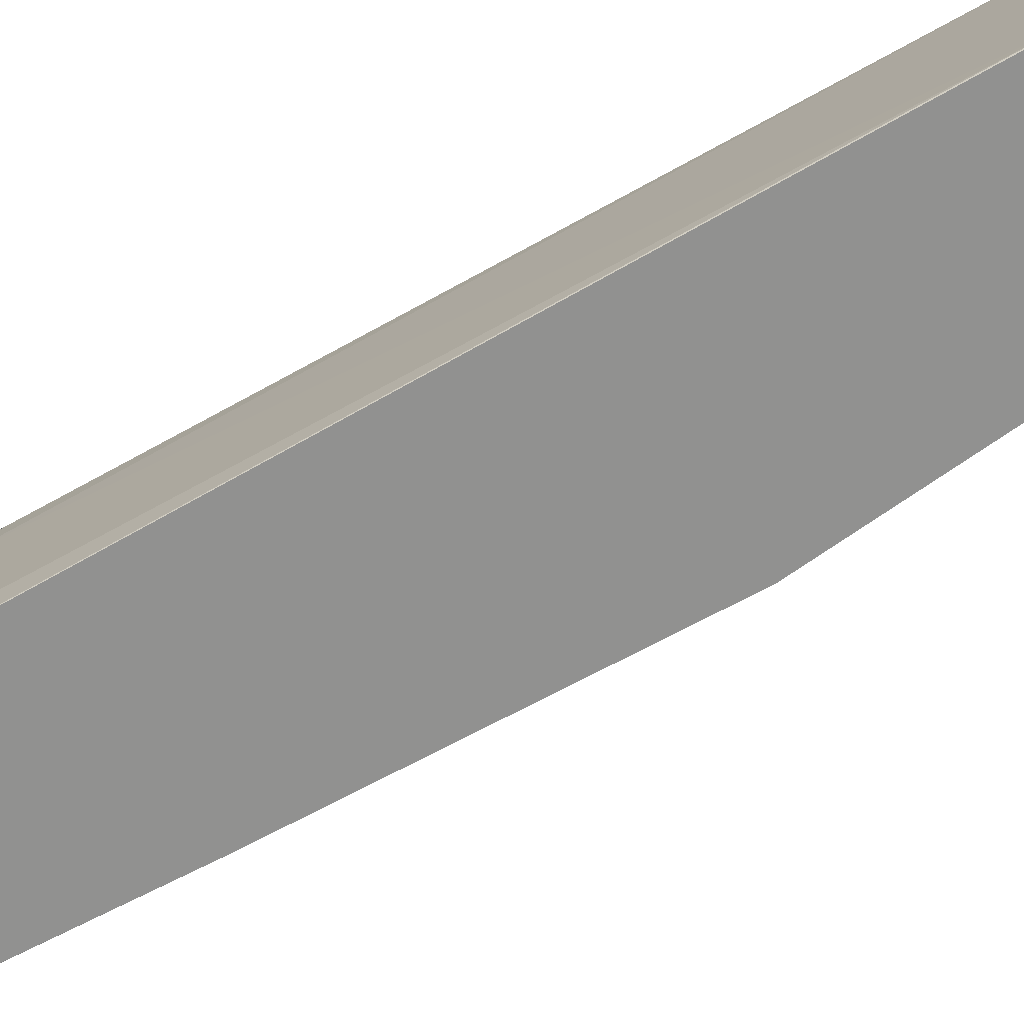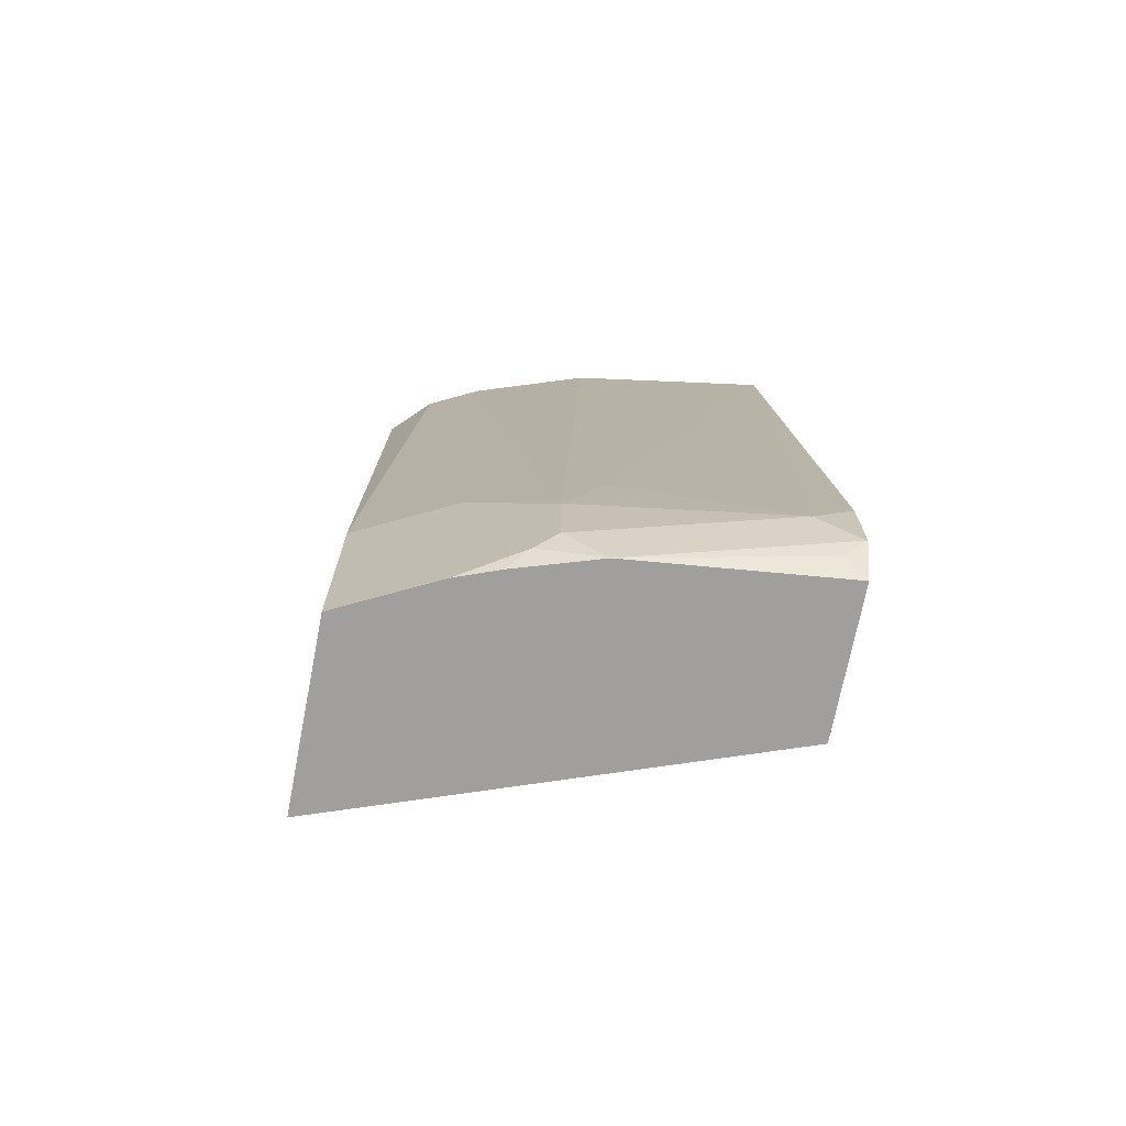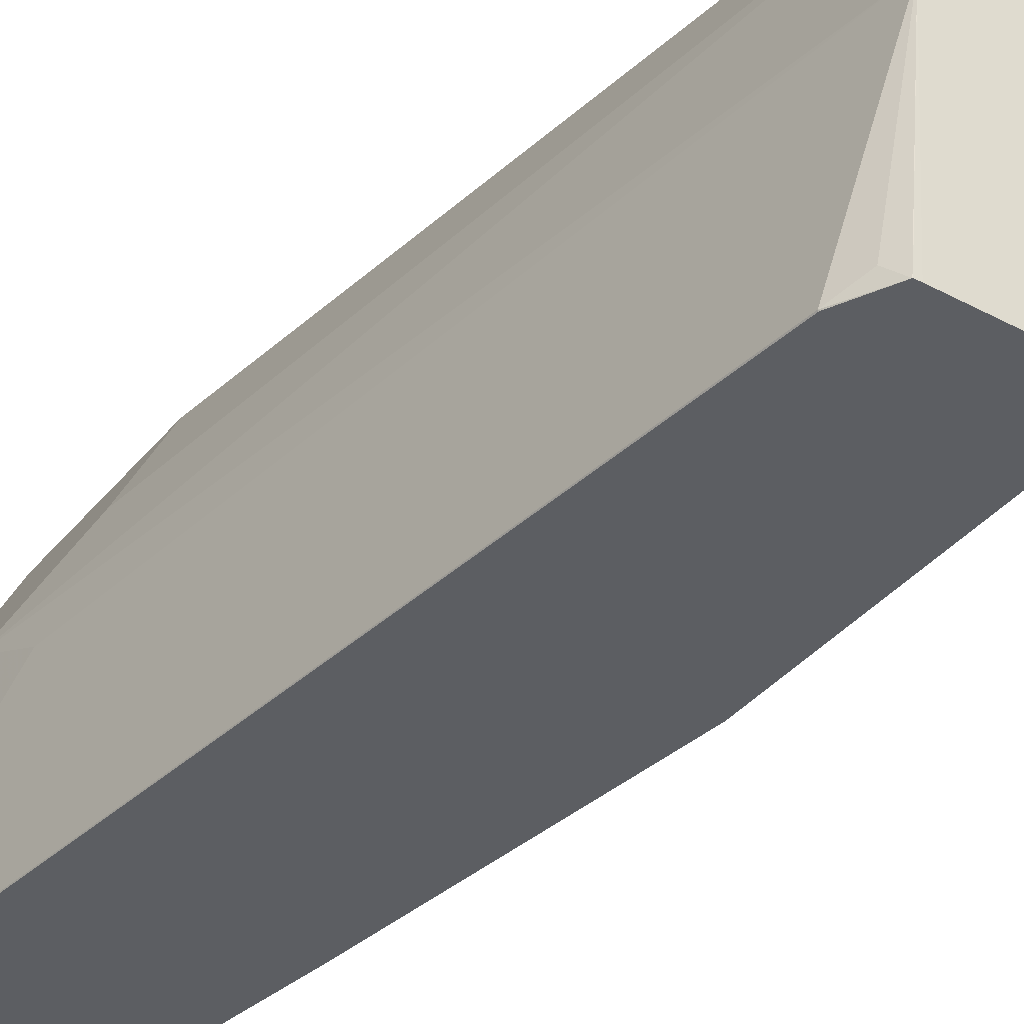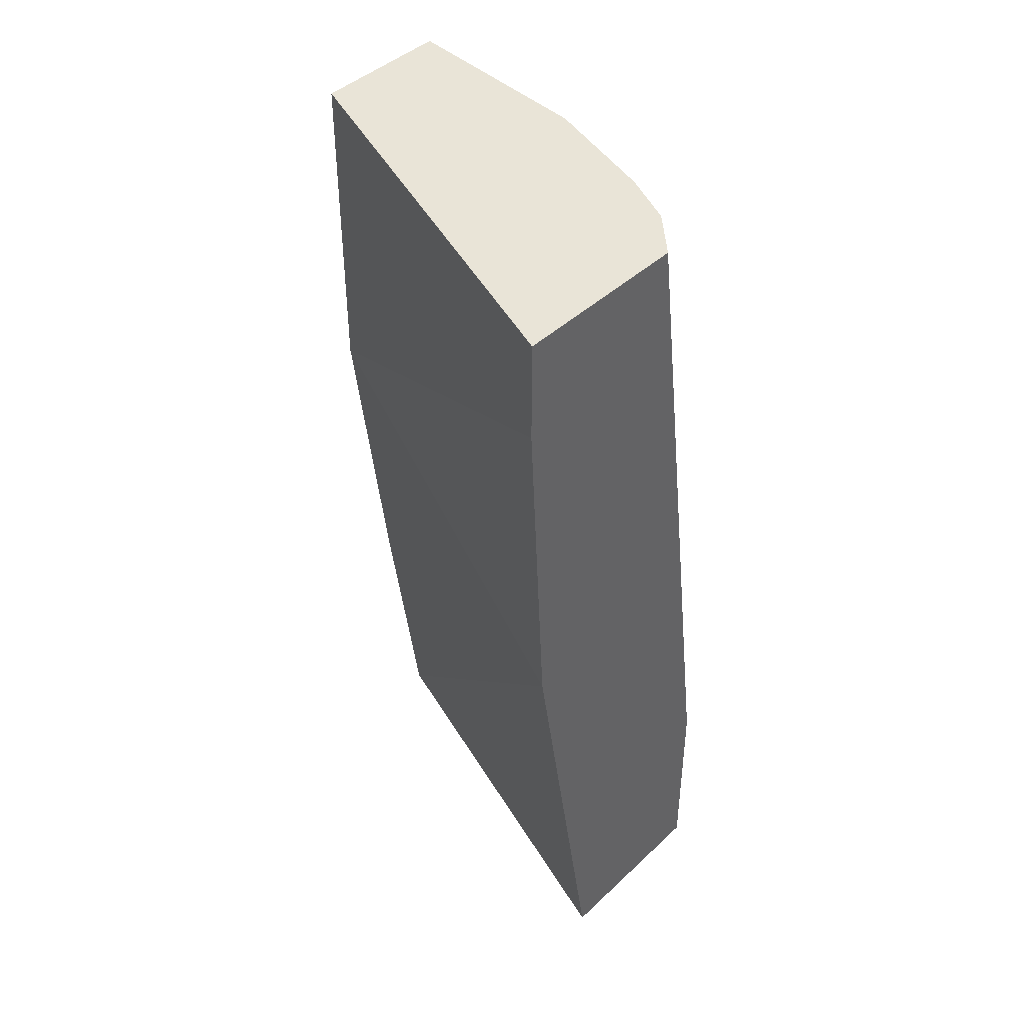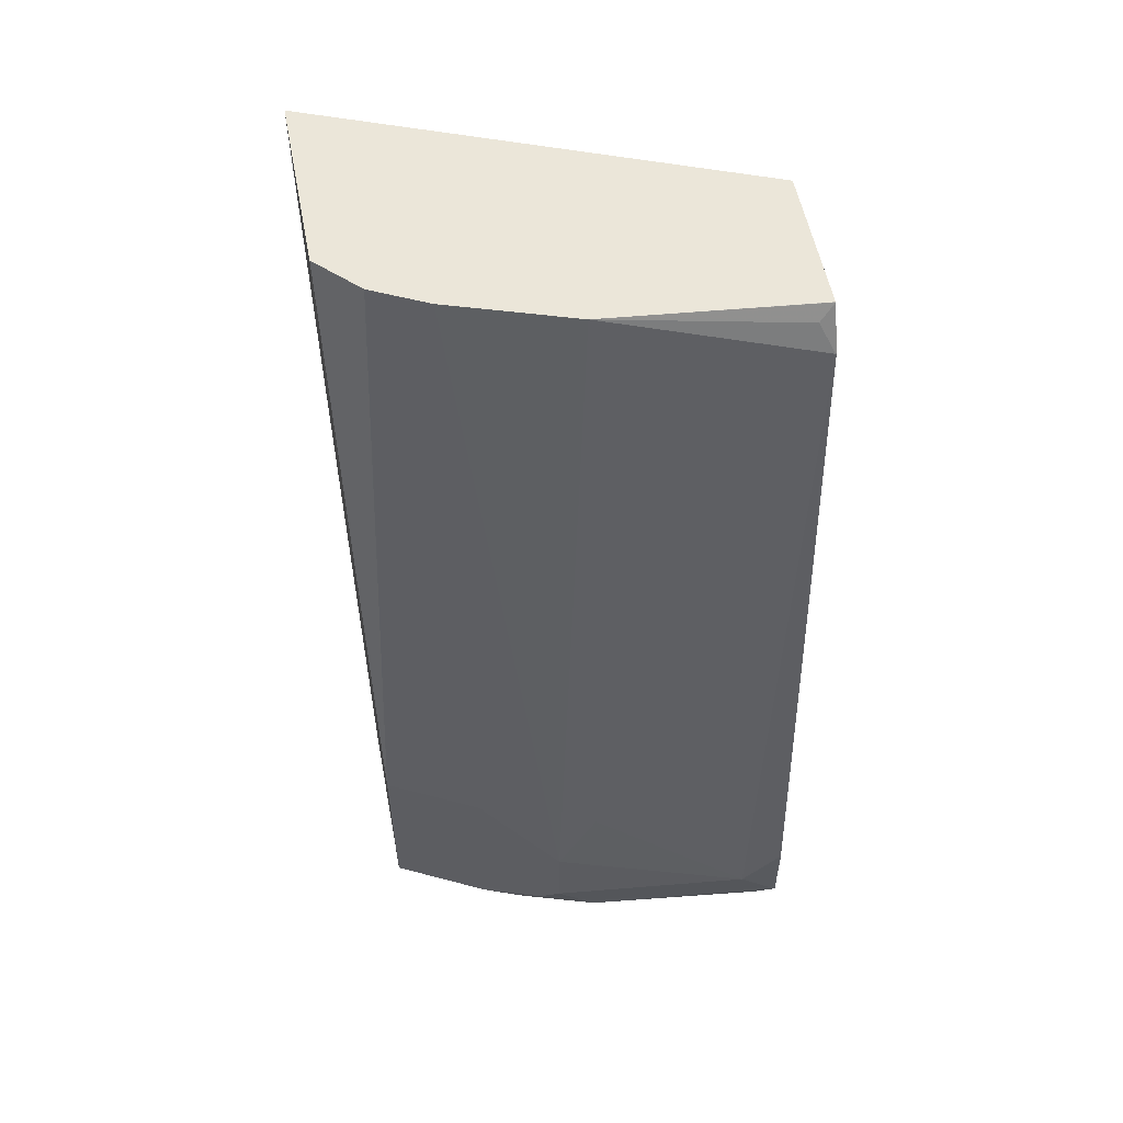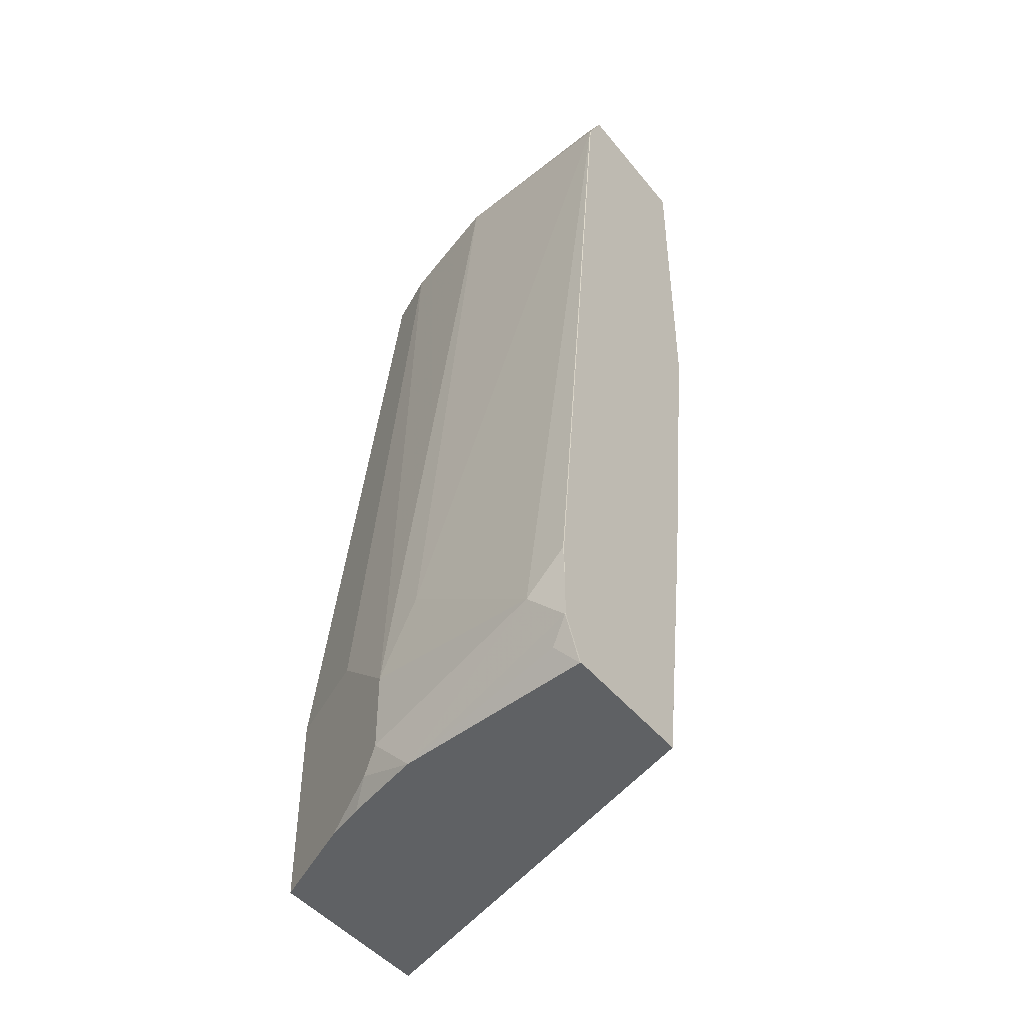
<metadata>
{"format":"obj","ext":"obj","renderer":"f3d","projection":"perspective","resolution":1024,"background":"white","views":[{"elev":-65.9,"azim":126.2,"up":"+Z"},{"elev":-71.4,"azim":79.0,"up":"+Y"},{"elev":-37.5,"azim":145.6,"up":"+Z"},{"elev":43.2,"azim":-47.8,"up":"+Y"},{"elev":55.4,"azim":79.1,"up":"+Y"},{"elev":-46.0,"azim":126.5,"up":"+Y"}]}
</metadata>
<code>
v 0.2466 -0.2041 0.1755
v 0.303 -0.2041 0.1755
v 0.2265 -0.204 0.1755
v 0.2265 -0.2041 0.1755
v 0.3114 -0.2041 0.1587
v 0.303 -0.1189 0.1755
v 0.1926 -3.721e-05 0.1755
v 0.2887 -0.2041 -0.0003674
v 0.3227 -0.2041 0.136
v 0.3397 -0.1529 0.1019
v 0.3228 -0.1189 0.1359
v 0.2833 0.1873 0.1469
v 0.2776 0.1873 0.1582
v 0.2775 0.1873 0.1585
v 0.2605 0.1873 0.1755
v 0.1841 0.1445 0.1755
v 0.2548 0.05096 -0.0003846
v 0.2718 -0.08494 -0.0003846
v 0.2888 -0.2038 -0.0003846
v 0.2894 -0.2041 -0.0003846
v 0.3291 -0.2041 0.1191
v 0.3355 -0.1954 0.1104
v 0.3397 -0.1868 0.1019
v 0.3567 -0.1699 0.017
v 0.3397 -0.1189 0.08495
v 0.3058 0.1873 0.08495
v 0.2888 0.1873 0.1359
v 0.1841 0.1873 0.1755
v 0.2548 0.1873 -0.0003846
v 0.3481 -0.2041 -0.0003846
v 0.3397 -0.2041 0.08495
v 0.3567 -0.1868 1.131e-05
v 0.3567 -0.1529 1.131e-05
v 0.3228 0.1699 1.131e-05
v 0.3171 0.1812 0.005675
v 0.3141 0.1872 -0.0003846
v 0.314 0.1873 -0.0003846
v 0.3117 0.1873 -0.0003846
v 0.3566 -0.1869 -0.0003846
v 0.3481 -0.2041 1.131e-05
v 0.3525 -0.1954 0.008498
v 0.3567 -0.1865 -0.0003846
v 0.3567 -0.1699 -0.0003846
v 0.3567 -0.1529 -0.0003846
v 0.3226 0.1697 -0.0003846
v 0.3224 0.1703 -0.0003846
f 22 31 23
f 23 31 24
f 21 31 22
f 17 19 18
f 17 20 19
f 17 30 20
f 17 39 30
f 17 42 39
f 17 43 42
f 17 38 37
f 17 45 44
f 17 46 45
f 17 36 46
f 17 37 36
f 17 29 38
f 16 29 17
f 16 28 29
f 24 32 42
f 12 14 13
f 17 44 43
f 24 42 43
f 32 40 39
f 24 33 34
f 12 15 14
f 34 44 45
f 34 36 35
f 34 46 36
f 34 45 46
f 33 44 34
f 33 43 44
f 32 39 42
f 32 41 40
f 31 41 32
f 31 40 41
f 30 39 40
f 26 37 38
f 26 36 37
f 26 35 36
f 26 34 35
f 25 34 26
f 24 31 32
f 24 34 25
f 24 43 33
f 12 28 15
f 1 21 9
f 12 38 29
f 4 7 8
f 3 7 4
f 2 5 6
f 1 5 2
f 1 9 5
f 1 31 21
f 1 40 31
f 1 30 40
f 5 9 6
f 1 20 30
f 1 3 4
f 1 7 3
f 1 16 7
f 1 28 16
f 1 15 28
f 1 6 15
f 1 2 6
f 12 29 28
f 1 8 20
f 6 9 10
f 1 4 8
f 6 11 12
f 12 26 38
f 6 10 11
f 12 27 26
f 11 27 12
f 10 27 11
f 10 26 27
f 10 24 25
f 10 23 24
f 9 23 10
f 9 22 23
f 10 25 26
f 8 19 20
f 8 18 19
f 6 12 13
f 7 18 8
f 7 17 18
f 7 16 17
f 6 14 15
f 9 21 22
f 6 13 14

</code>
